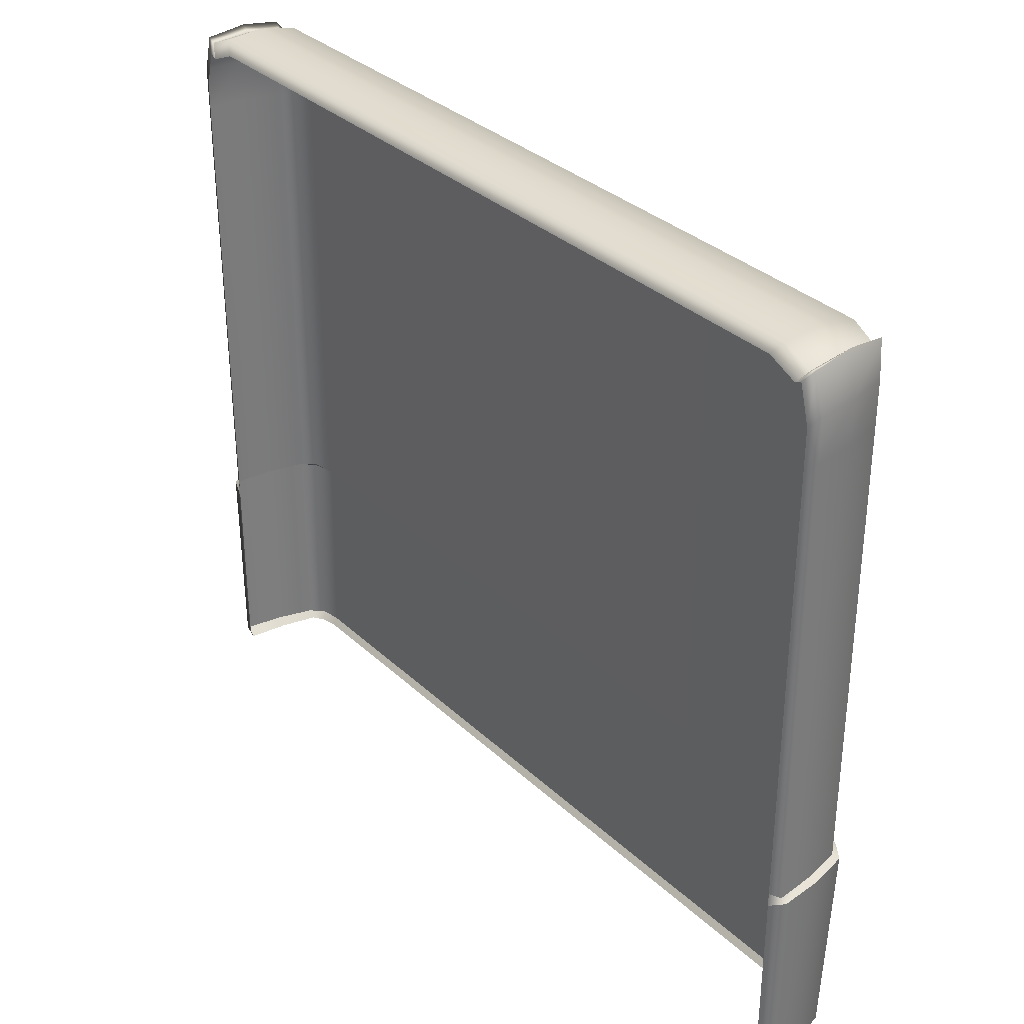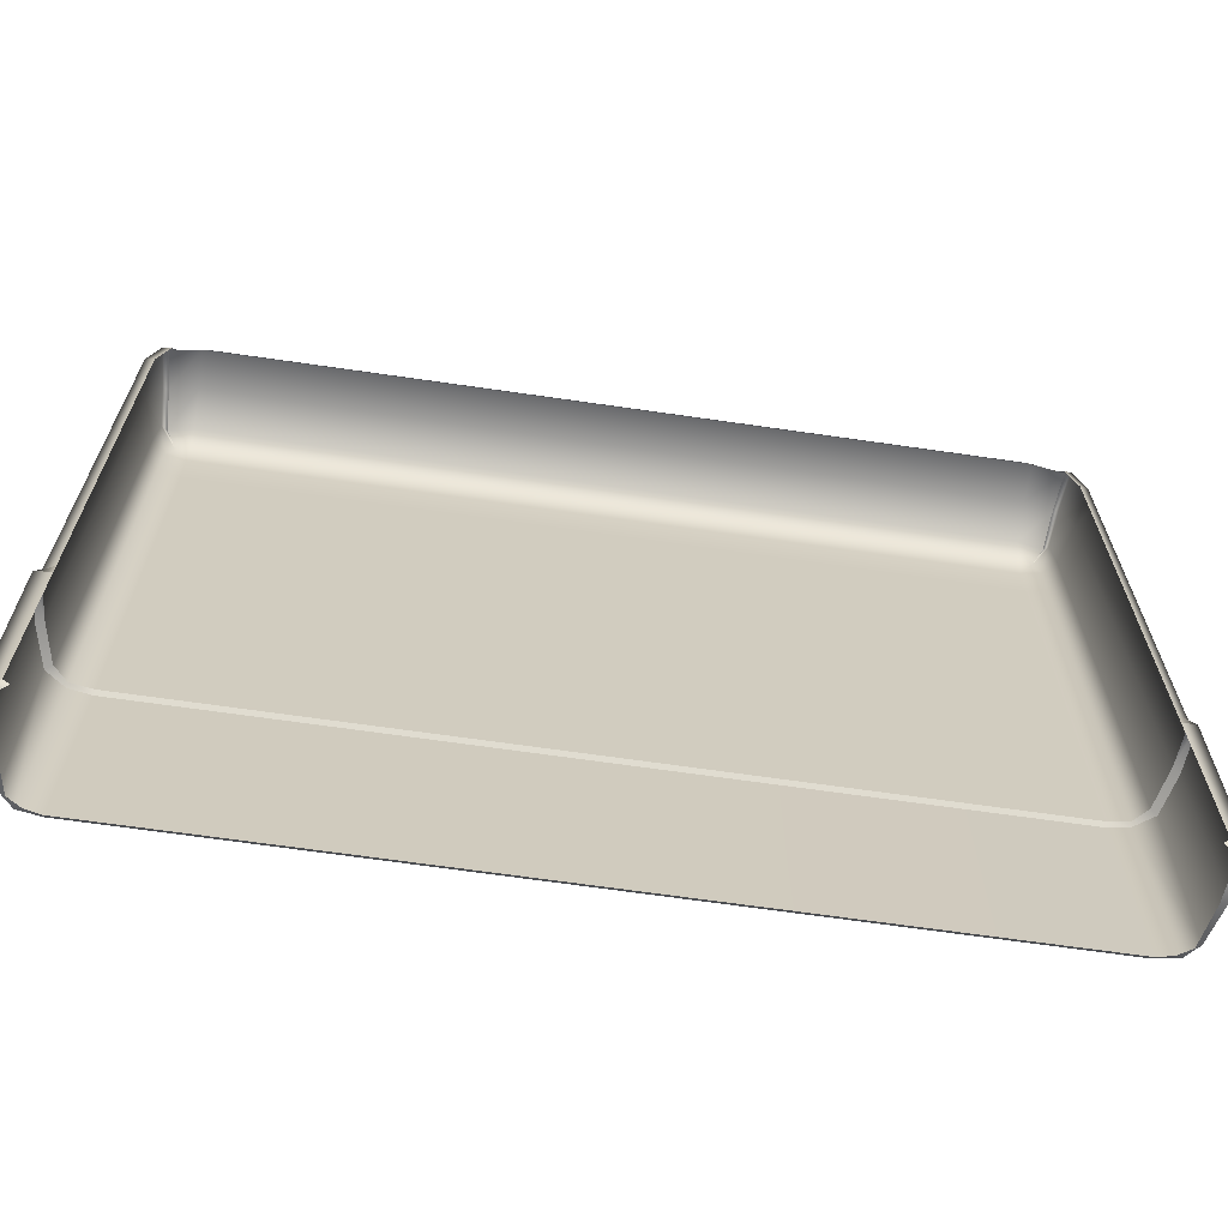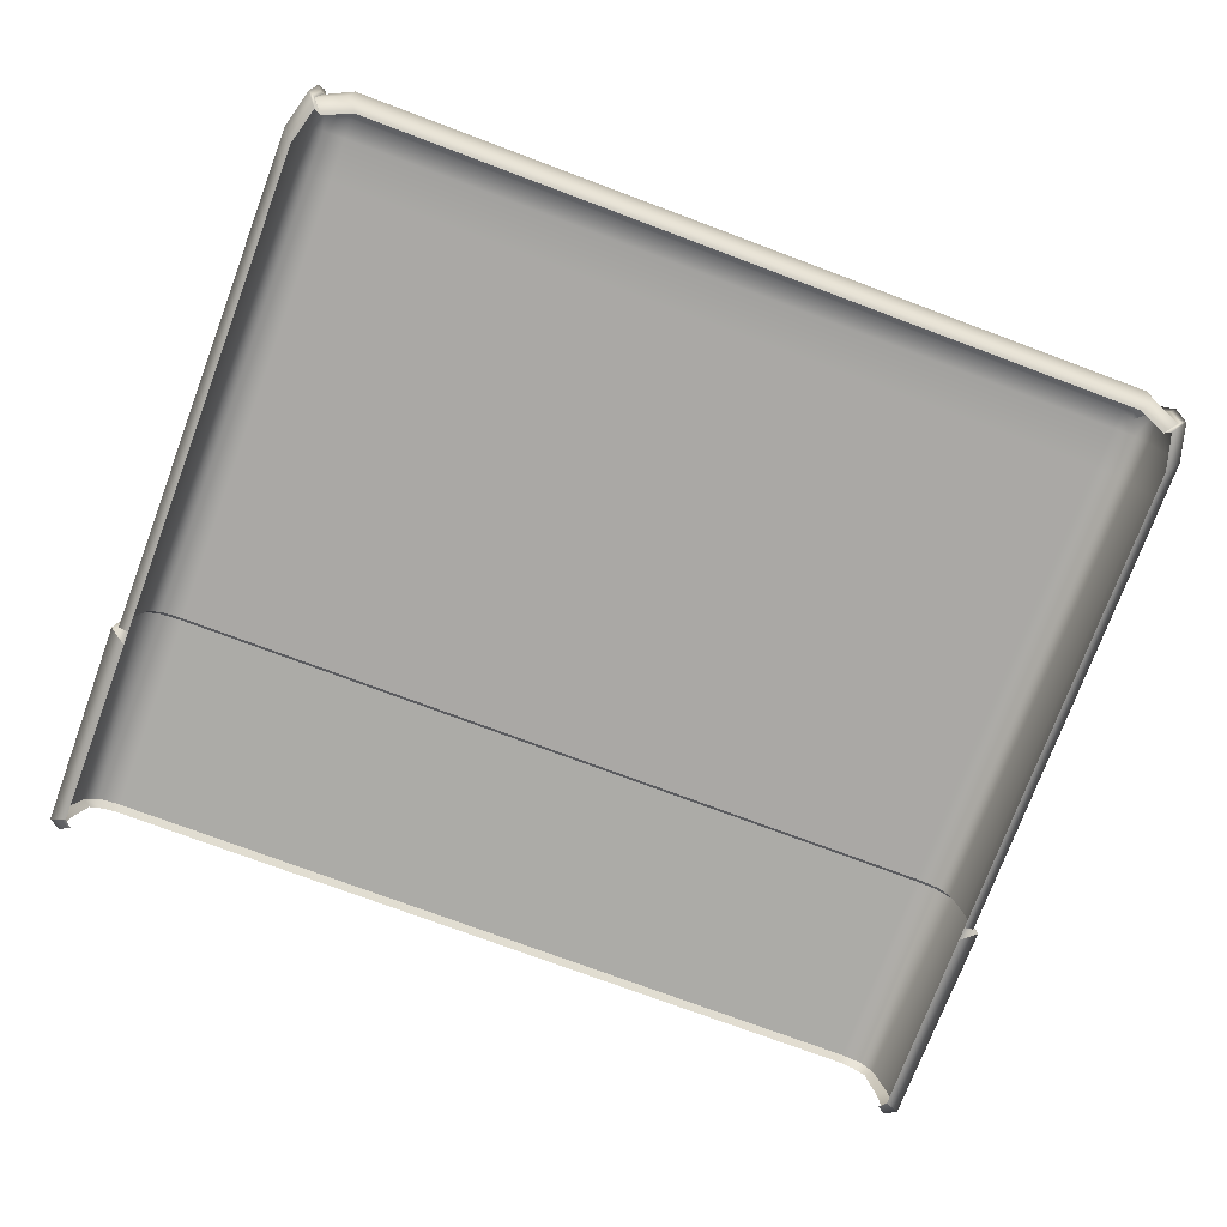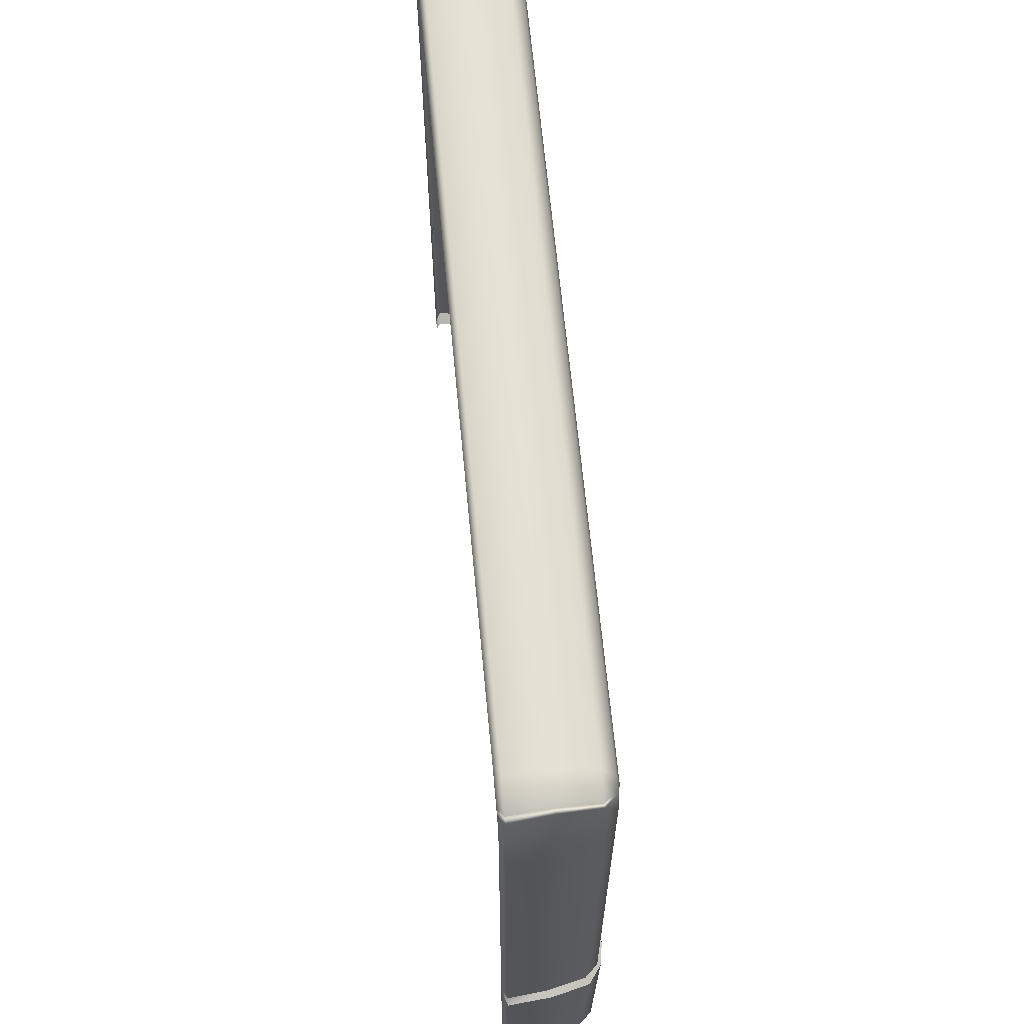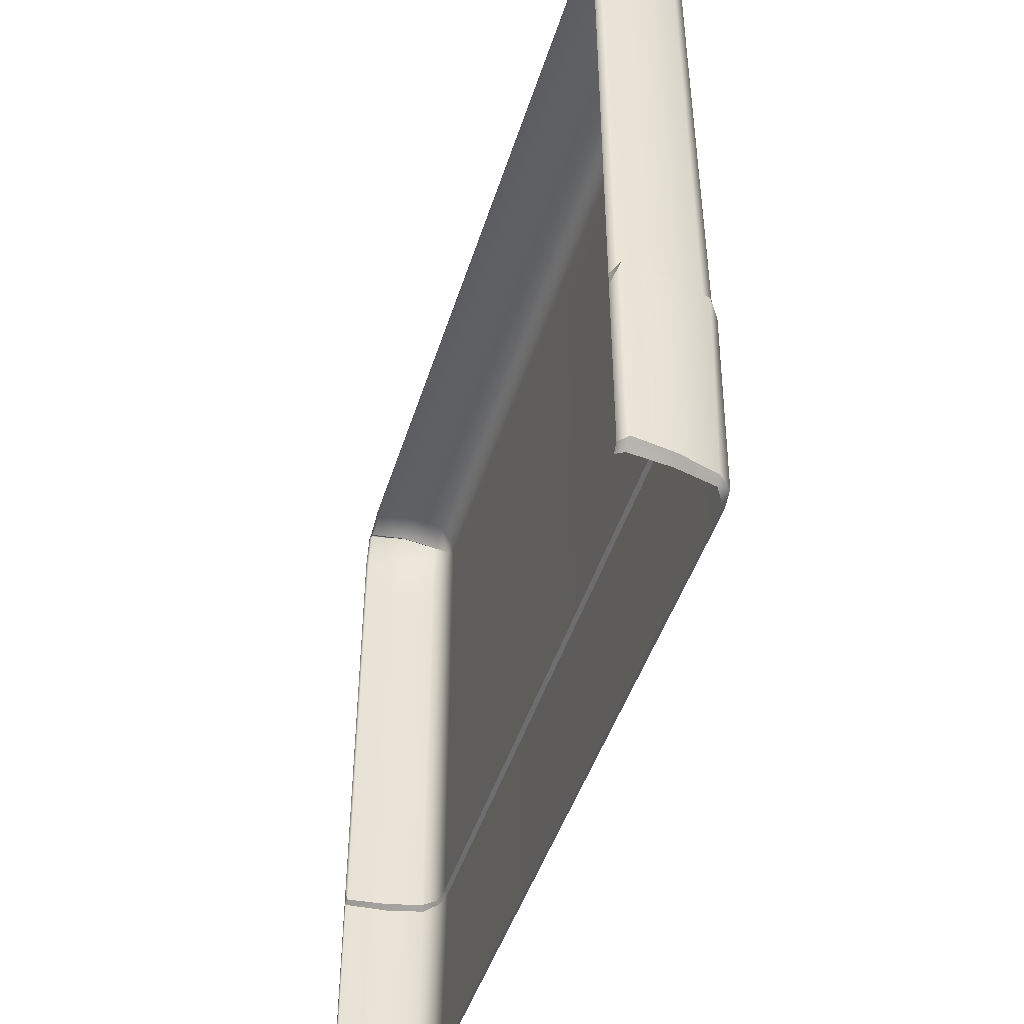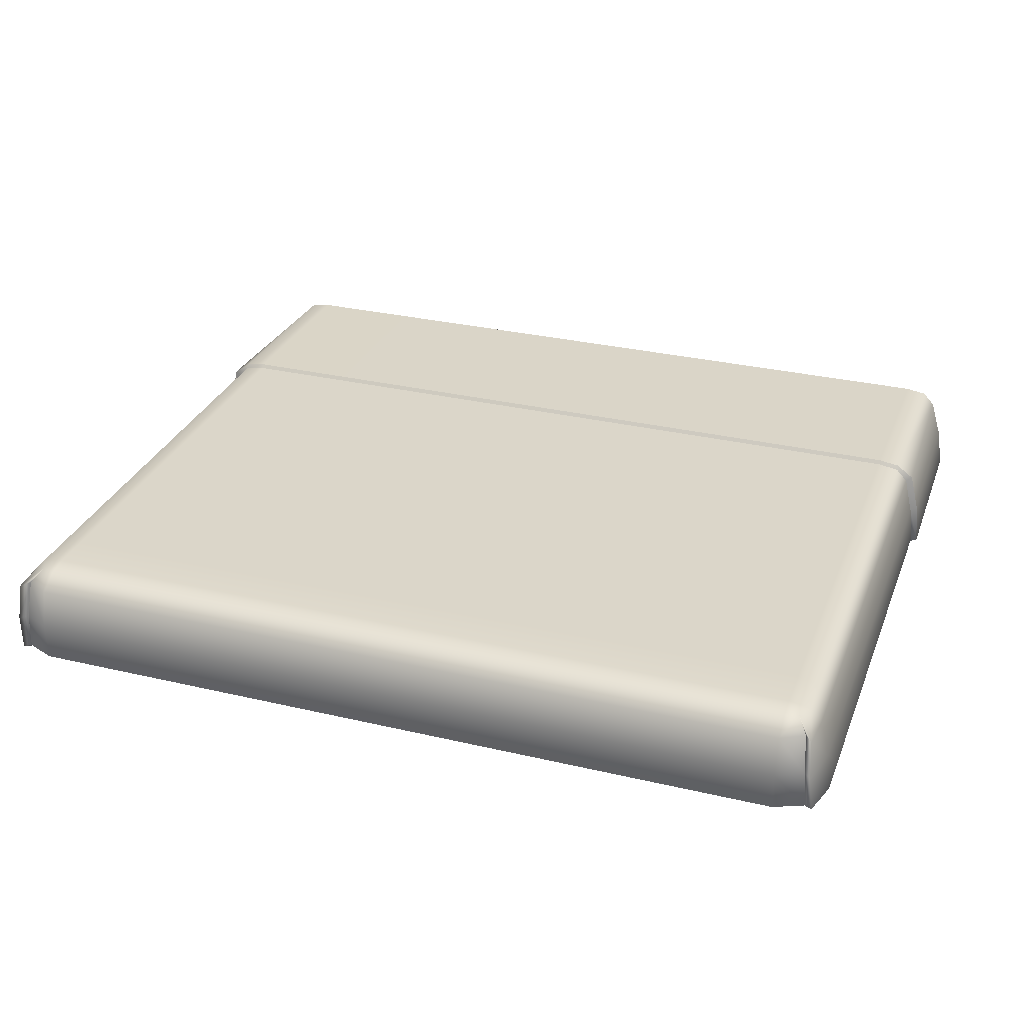
<metadata>
{"format":"obj","ext":"obj","renderer":"f3d","projection":"perspective","resolution":1024,"background":"white","views":[{"elev":33.4,"azim":51.3,"up":"+Z"},{"elev":-66.3,"azim":-8.3,"up":"+Z"},{"elev":-75.2,"azim":-20.5,"up":"+Y"},{"elev":65.2,"azim":84.6,"up":"+Z"},{"elev":-46.1,"azim":72.9,"up":"+Z"},{"elev":30.0,"azim":19.0,"up":"+Y"}]}
</metadata>
<code>
v -134.8 50.53 148.9
v -136.3 77 152.9
v -130.7 81.11 145.7
v -126.5 81.11 147.3
v -126.5 77 153.8
v -123.4 50.53 151.7
v -133.3 81.11 141
v -137.1 77 141
v -138 50.53 137.3
v -126.5 82.18 141
v 136.3 77 152.9
v 130.7 81.11 145.7
v 133.3 81.11 141
v 137.1 77 141
v 138 50.53 137.3
v 134.8 50.53 148.9
v 126.5 77 153.8
v 126.5 81.11 147.3
v 123.4 50.53 151.7
v 126.5 82.18 141
v -134 77 149.8
v -132.6 50.53 147.8
v 134 77 149.8
v 132.6 50.53 147.8
v 140 64.87 141
v 137.3 64.87 154.6
v 135 64.87 152.5
v 126.5 64.87 156.5
v -126.5 64.87 156.5
v -135 64.87 152.5
v -137.3 64.87 154.6
v -140 64.87 141
v 138 50.53 124.1
v 140 64.87 127.4
v 137.1 77 127.4
v 133.3 81.11 127.4
v 126.5 82.18 127.4
v -126.5 82.18 127.4
v -133.3 81.11 127.4
v -137.1 77 127.4
v -140 64.87 127.4
v -138 50.53 124.1
v -126.5 52.23 155.9
v 126.5 52.23 155.9
v 135.9 52.23 151.8
v 138.1 52.23 153.1
v 141.4 52.23 141
v 141.4 52.23 127.4
v -141.4 52.23 127.4
v -141.4 52.23 141
v -138.1 52.23 153.1
v -135.9 52.23 151.8
v 135.8 50.53 -85.72
v 139.2 52.23 -88.01
v 137.8 64.87 -88.01
v 135 77 -88.01
v 131.1 79.44 -88.01
v 126.5 80.51 -88.01
v -126.5 80.51 -88.01
v -131.1 79.44 -88.01
v -135 77 -88.01
v -137.8 64.87 -88.01
v -139.2 52.23 -88.01
v -135.8 50.53 -85.72
v 138 50.53 -83.68
v 142.7 52.23 -85.91
v 140.8 64.87 -85.91
v 137.1 77 -85.91
v 133.3 81.11 -85.91
v 126.5 82.18 -85.91
v -126.5 82.18 -85.91
v -133.3 81.11 -85.91
v -137.1 77 -85.91
v -140.8 64.87 -85.91
v -142.7 52.23 -85.91
v -138 50.53 -83.68
v 138 50.53 -23.47
v 143.4 52.23 -19.9
v 142 66.03 -20.18
v 139 78.16 -20.18
v 133.3 82.27 -20.18
v 126.5 83.34 -20.18
v -126.5 83.34 -20.18
v -133.3 82.27 -20.18
v -139 78.16 -20.18
v -142 66.03 -20.18
v -143.4 52.23 -19.9
v -138 50.53 -23.47
v 138 50.53 -18.94
v 141.4 52.23 -19.08
v 140 64.87 -19.08
v 137.1 77 -19.08
v 133.3 81.11 -19.08
v 126.5 82.18 -19.08
v -126.5 82.18 -19.08
v -133.3 81.11 -19.08
v -137.1 77 -19.08
v -140 64.87 -19.08
v -141.4 52.23 -19.08
v -138 50.53 -18.94
f 2 3 7 8
f 32 31 2 8
f 3 21 5 4
f 21 30 29 5
f 3 4 10 7
f 11 14 13 12
f 25 14 11 26
f 12 23 11
f 26 11 23 27
f 12 13 20 18
f 4 5 17 18
f 5 29 28 17
f 10 4 18 20
f 3 2 21
f 31 30 21 2
f 12 18 17 23
f 27 23 17 28
f 47 25 26 46
f 46 26 27 45
f 45 27 28 44
f 29 43 44 28
f 30 52 43 29
f 51 52 30 31
f 50 51 31 32
f 25 47 48 34
f 14 25 34 35
f 13 14 35 36
f 20 13 36 37
f 10 20 37 38
f 7 10 38 39
f 8 7 39 40
f 32 8 40 41
f 49 50 32 41
f 34 48 90 91
f 35 34 91 92
f 36 35 92 93
f 37 36 93 94
f 38 37 94 95
f 39 38 95 96
f 40 39 96 97
f 41 40 97 98
f 99 49 41 98
f 43 6 19 44
f 24 45 44 19
f 16 46 45 24
f 15 47 46 16
f 48 47 15 33
f 90 48 33 89
f 100 42 49 99
f 42 9 50 49
f 9 1 51 50
f 1 22 52 51
f 43 52 22 6
f 54 66 65 53
f 67 66 54 55
f 68 67 55 56
f 69 68 56 57
f 70 69 57 58
f 71 70 58 59
f 72 71 59 60
f 73 72 60 61
f 74 73 61 62
f 63 75 74 62
f 64 76 75 63
f 66 78 77 65
f 79 78 66 67
f 80 79 67 68
f 81 80 68 69
f 82 81 69 70
f 83 82 70 71
f 84 83 71 72
f 85 84 72 73
f 86 85 73 74
f 75 87 86 74
f 76 88 87 75
f 78 90 89 77
f 91 90 78 79
f 92 91 79 80
f 93 92 80 81
f 94 93 81 82
f 95 94 82 83
f 96 95 83 84
f 97 96 84 85
f 98 97 85 86
f 87 99 98 86
f 88 100 99 87

</code>
